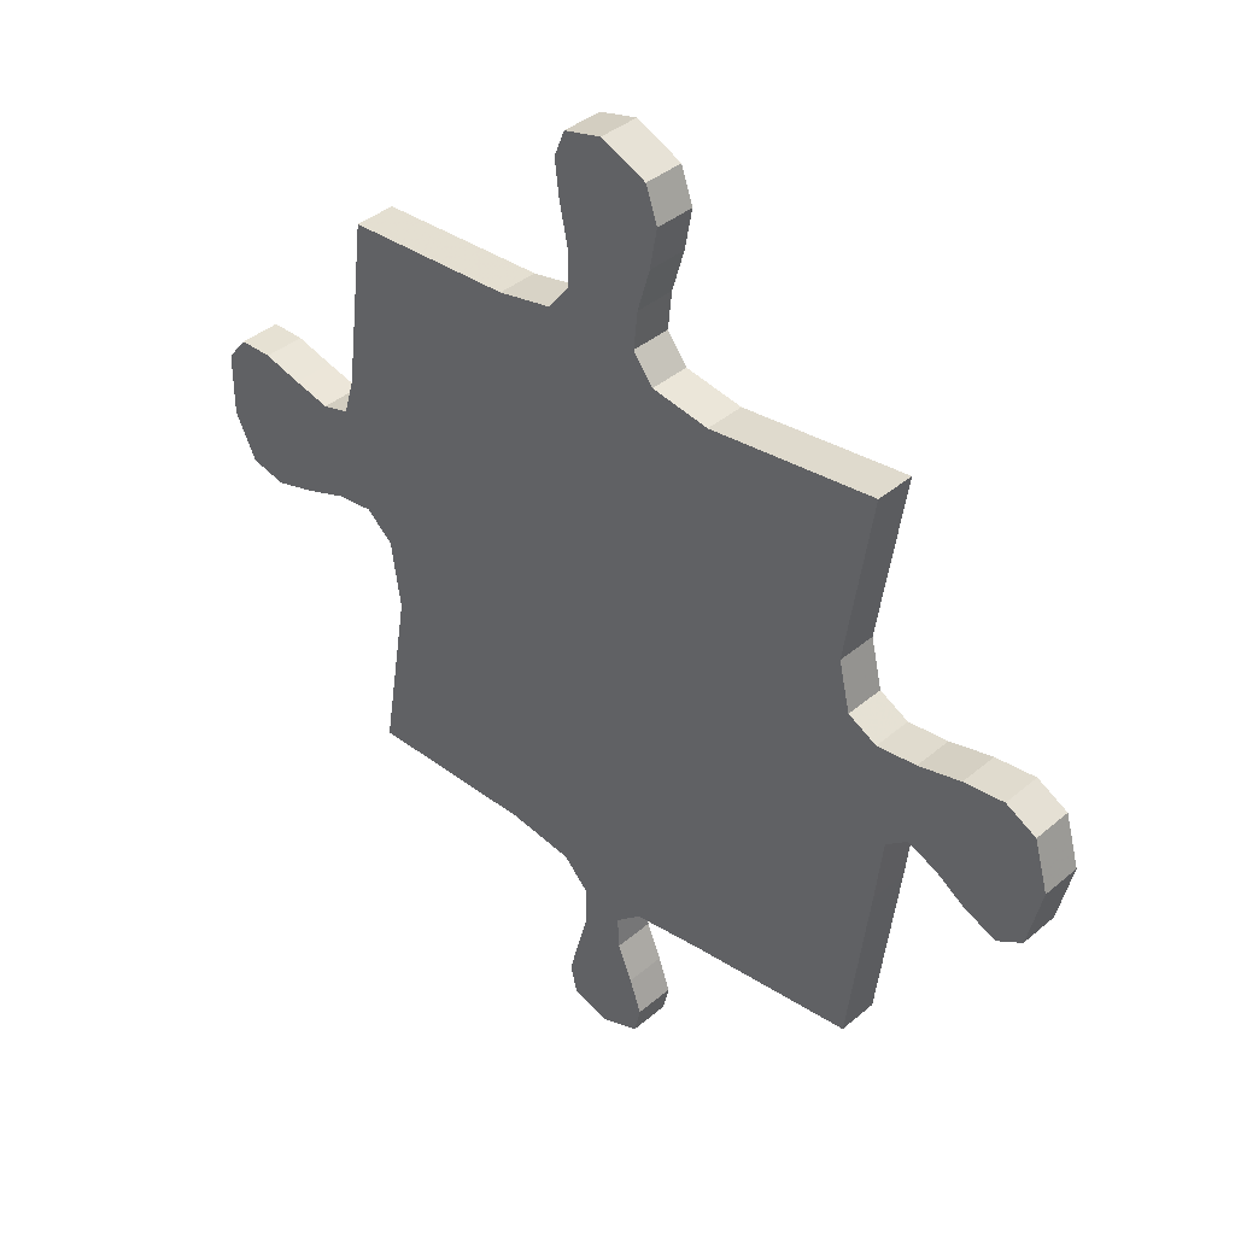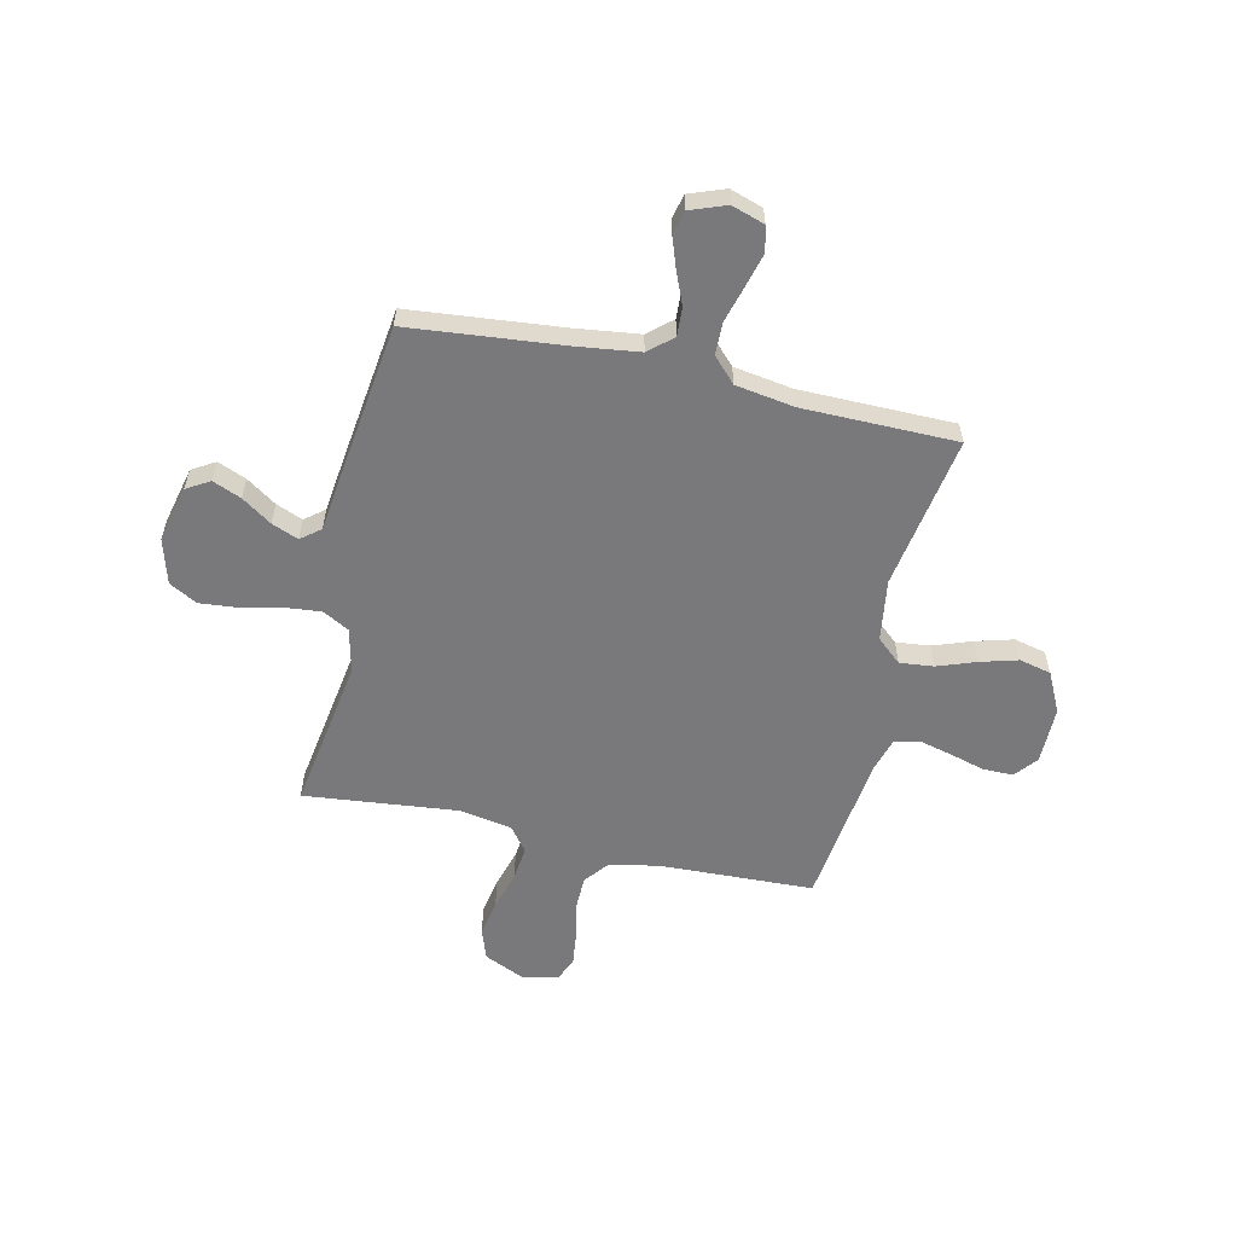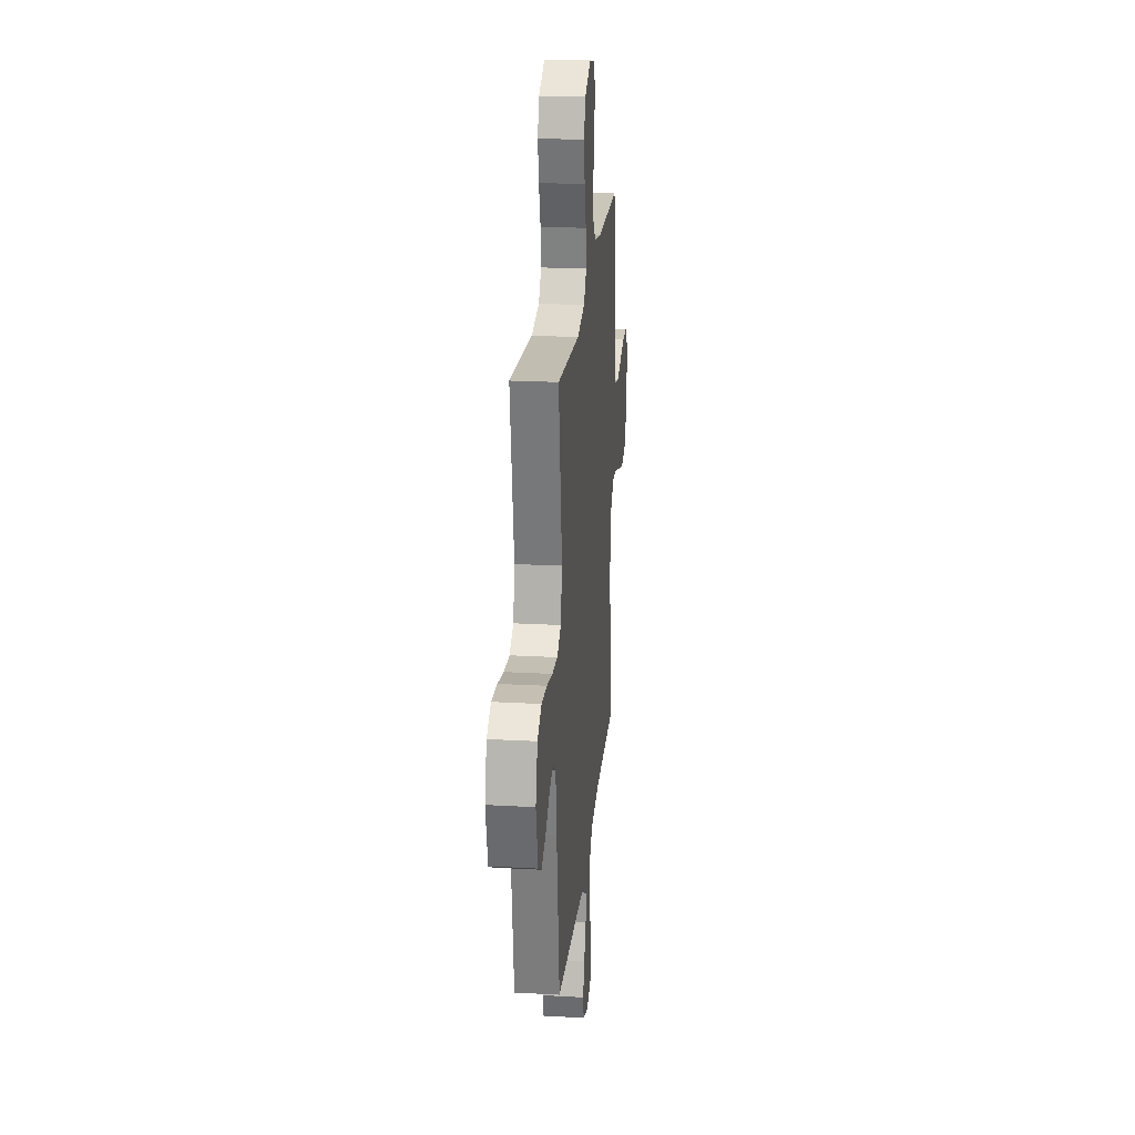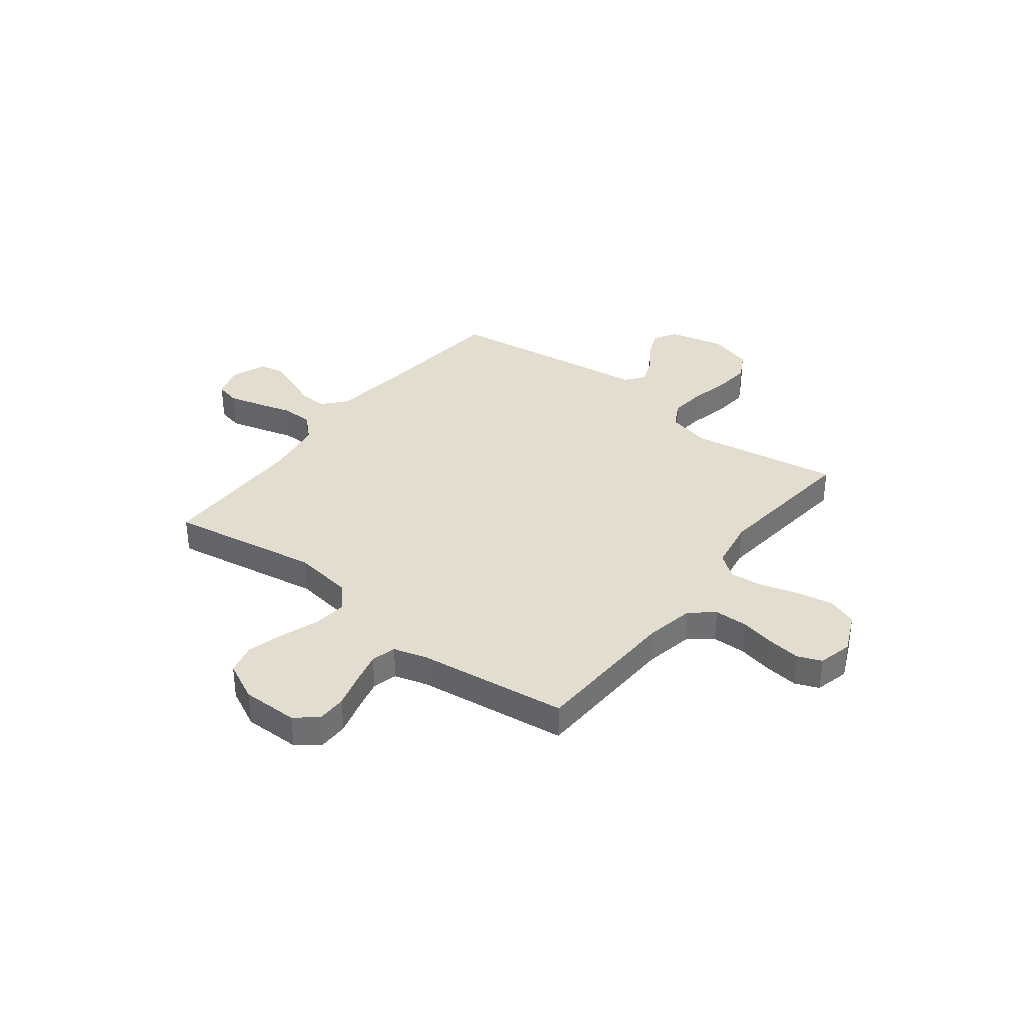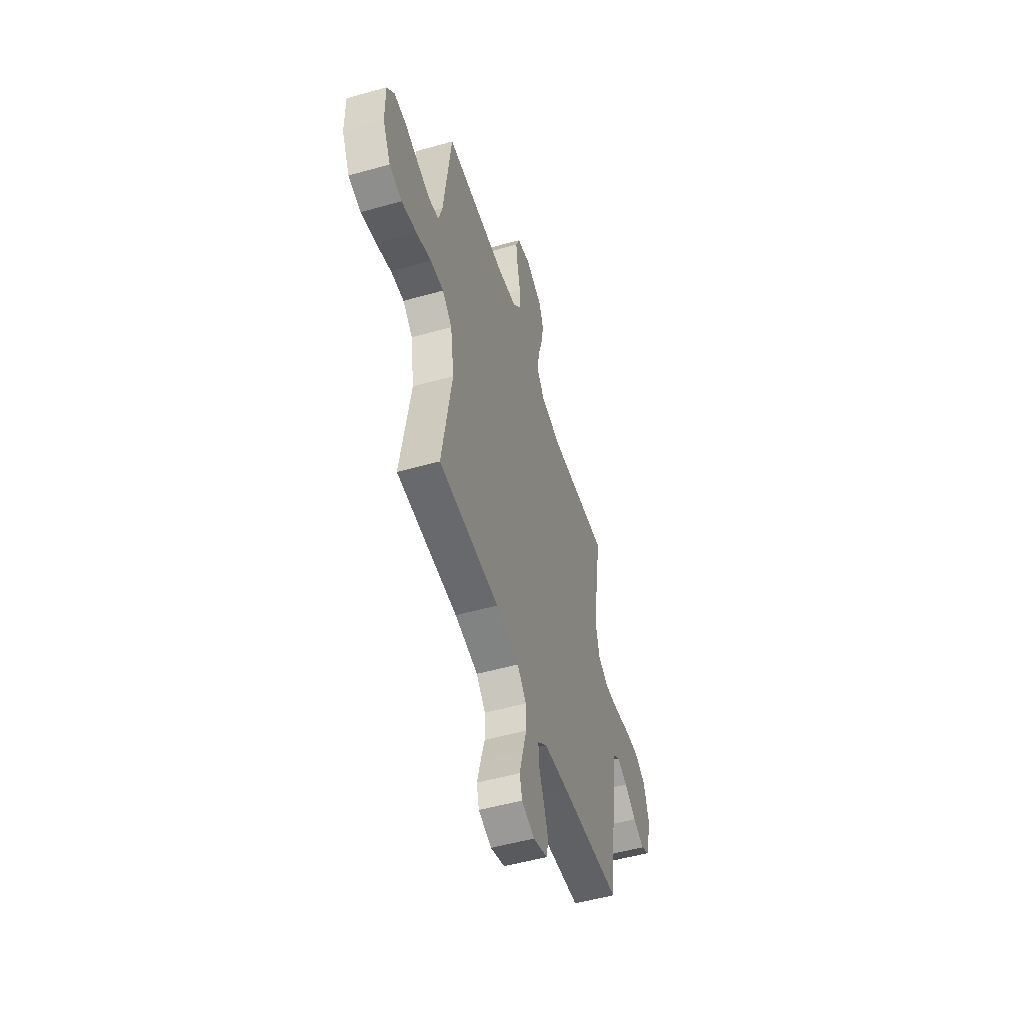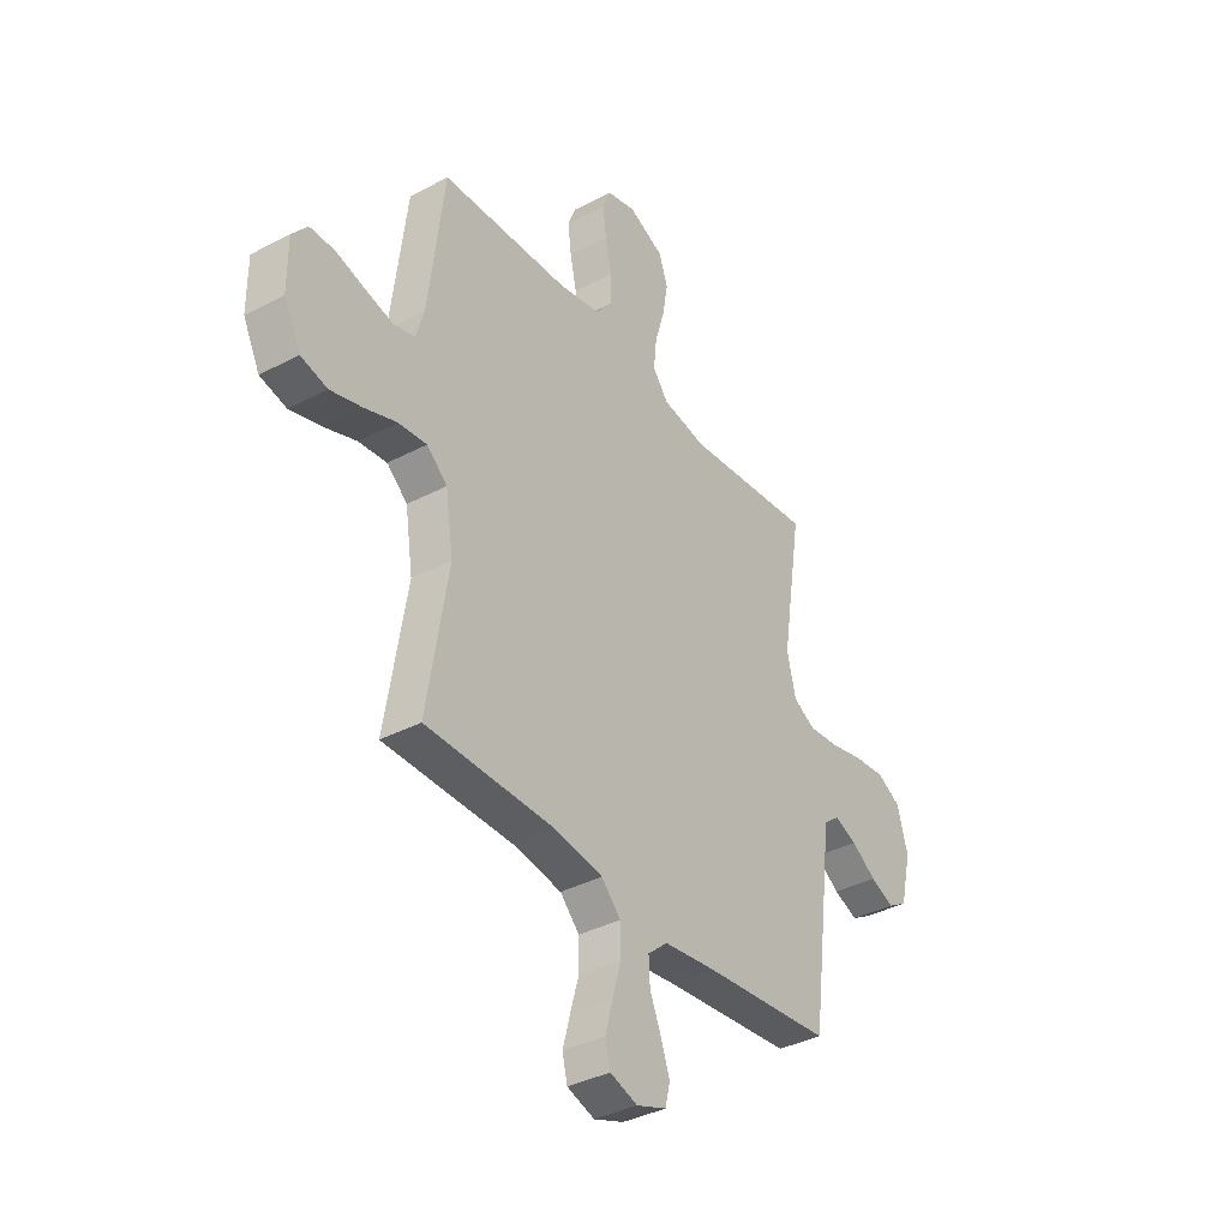
<metadata>
{"format":"obj","ext":"obj","renderer":"f3d","projection":"perspective","resolution":1024,"background":"white","views":[{"elev":38.8,"azim":43.3,"up":"+Z"},{"elev":-57.9,"azim":167.2,"up":"+Y"},{"elev":23.0,"azim":95.4,"up":"+Z"},{"elev":35.5,"azim":-52.4,"up":"+Y"},{"elev":-52.4,"azim":-73.1,"up":"+Z"},{"elev":-37.2,"azim":-55.8,"up":"+Z"}]}
</metadata>
<code>
v -0.5 0.07 0.5
v -0.2 0.07 0.512
v -0.103 0.07 0.531
v -0.065 0.07 0.578
v -0.064 0.07 0.644
v -0.079 0.07 0.715
v -0.087 0.07 0.78
v -0.068 0.07 0.827
v 0 0.07 0.844
v 0.082 0.07 0.807
v 0.103 0.07 0.747
v 0.09 0.07 0.675
v 0.068 0.07 0.6
v 0.061 0.07 0.533
v 0.097 0.07 0.486
v 0.2 0.07 0.468
v 0.5 0.07 0.5
v 0.453 0.07 0.2
v 0.473 0.07 0.114
v 0.525 0.07 0.086
v 0.597 0.07 0.093
v 0.675 0.07 0.111
v 0.748 0.07 0.118
v 0.803 0.07 0.088
v 0.828 0.07 0
v 0.802 0.07 -0.11
v 0.757 0.07 -0.137
v 0.701 0.07 -0.114
v 0.643 0.07 -0.075
v 0.591 0.07 -0.054
v 0.553 0.07 -0.084
v 0.539 0.07 -0.2
v 0.5 0.07 -0.5
v 0.2 0.07 -0.53
v 0.077 0.07 -0.546
v 0.031 0.07 -0.586
v 0.034 0.07 -0.642
v 0.06 0.07 -0.704
v 0.081 0.07 -0.763
v 0.07 0.07 -0.811
v 0 0.07 -0.837
v -0.064 0.07 -0.816
v -0.076 0.07 -0.767
v -0.059 0.07 -0.702
v -0.039 0.07 -0.631
v -0.04 0.07 -0.567
v -0.085 0.07 -0.52
v -0.2 0.07 -0.502
v -0.5 0.07 -0.5
v -0.451 0.07 -0.2
v -0.469 0.07 -0.08
v -0.517 0.07 -0.038
v -0.583 0.07 -0.045
v -0.658 0.07 -0.072
v -0.732 0.07 -0.093
v -0.794 0.07 -0.078
v -0.833 0.07 0
v -0.833 0.07 0.112
v -0.797 0.07 0.156
v -0.738 0.07 0.156
v -0.67 0.07 0.137
v -0.605 0.07 0.121
v -0.556 0.07 0.134
v -0.537 0.07 0.2
v -0.5 0 0.5
v -0.2 0 0.512
v -0.103 0 0.531
v -0.065 0 0.578
v -0.064 0 0.644
v -0.079 0 0.715
v -0.087 0 0.78
v -0.068 0 0.827
v 0 0 0.844
v 0.082 0 0.807
v 0.103 0 0.747
v 0.09 0 0.675
v 0.068 0 0.6
v 0.061 0 0.533
v 0.097 0 0.486
v 0.2 0 0.468
v 0.5 0 0.5
v 0.453 0 0.2
v 0.473 0 0.114
v 0.525 0 0.086
v 0.597 0 0.093
v 0.675 0 0.111
v 0.748 0 0.118
v 0.803 0 0.088
v 0.828 0 0
v 0.802 0 -0.11
v 0.757 0 -0.137
v 0.701 0 -0.114
v 0.643 0 -0.075
v 0.591 0 -0.054
v 0.553 0 -0.084
v 0.539 0 -0.2
v 0.5 0 -0.5
v 0.2 0 -0.53
v 0.077 0 -0.546
v 0.031 0 -0.586
v 0.034 0 -0.642
v 0.06 0 -0.704
v 0.081 0 -0.763
v 0.07 0 -0.811
v 0 0 -0.837
v -0.064 0 -0.816
v -0.076 0 -0.767
v -0.059 0 -0.702
v -0.039 0 -0.631
v -0.04 0 -0.567
v -0.085 0 -0.52
v -0.2 0 -0.502
v -0.5 0 -0.5
v -0.451 0 -0.2
v -0.469 0 -0.08
v -0.517 0 -0.038
v -0.583 0 -0.045
v -0.658 0 -0.072
v -0.732 0 -0.093
v -0.794 0 -0.078
v -0.833 0 0
v -0.833 0 0.112
v -0.797 0 0.156
v -0.738 0 0.156
v -0.67 0 0.137
v -0.605 0 0.121
v -0.556 0 0.134
v -0.537 0 0.2
f 58 59 60 61
f 58 61 62
f 57 58 62
f 56 57 62 63
f 53 54 55 56
f 48 49 50
f 47 48 50 51
f 46 47 51
f 42 43 44 45
f 40 41 42 45
f 40 45 46
f 37 38 39 40
f 37 40 46
f 36 37 46 51
f 31 32 33 34
f 31 34 35
f 26 27 28 29
f 26 29 30
f 25 26 30
f 24 25 30
f 21 22 23 24
f 20 21 24 30
f 19 20 30 31
f 16 17 18
f 15 16 18 19
f 10 11 12 13
f 10 13 14
f 9 10 14
f 8 9 14
f 5 6 7 8
f 5 8 14
f 4 5 14 15
f 64 1 2
f 63 64 2 3
f 53 56 63 3
f 31 35 36 51
f 31 51 52
f 19 31 52
f 3 4 15 19
f 3 19 52 53
f 125 124 123 122
f 126 125 122
f 126 122 121
f 127 126 121 120
f 120 119 118 117
f 114 113 112
f 115 114 112 111
f 115 111 110
f 109 108 107 106
f 109 106 105 104
f 110 109 104
f 104 103 102 101
f 110 104 101
f 115 110 101 100
f 98 97 96 95
f 99 98 95
f 93 92 91 90
f 94 93 90
f 94 90 89
f 94 89 88
f 88 87 86 85
f 94 88 85 84
f 95 94 84 83
f 82 81 80
f 83 82 80 79
f 77 76 75 74
f 78 77 74
f 78 74 73
f 78 73 72
f 72 71 70 69
f 78 72 69
f 79 78 69 68
f 66 65 128
f 67 66 128 127
f 67 127 120 117
f 115 100 99 95
f 116 115 95
f 116 95 83
f 83 79 68 67
f 117 116 83 67
f 1 65 66 2
f 2 66 67 3
f 3 67 68 4
f 4 68 69 5
f 5 69 70 6
f 6 70 71 7
f 7 71 72 8
f 8 72 73 9
f 9 73 74 10
f 10 74 75 11
f 11 75 76 12
f 12 76 77 13
f 13 77 78 14
f 14 78 79 15
f 15 79 80 16
f 16 80 81 17
f 17 81 82 18
f 18 82 83 19
f 19 83 84 20
f 20 84 85 21
f 21 85 86 22
f 22 86 87 23
f 23 87 88 24
f 24 88 89 25
f 25 89 90 26
f 26 90 91 27
f 27 91 92 28
f 28 92 93 29
f 29 93 94 30
f 30 94 95 31
f 31 95 96 32
f 32 96 97 33
f 33 97 98 34
f 34 98 99 35
f 35 99 100 36
f 36 100 101 37
f 37 101 102 38
f 38 102 103 39
f 39 103 104 40
f 40 104 105 41
f 41 105 106 42
f 42 106 107 43
f 43 107 108 44
f 44 108 109 45
f 45 109 110 46
f 46 110 111 47
f 47 111 112 48
f 48 112 113 49
f 49 113 114 50
f 50 114 115 51
f 51 115 116 52
f 52 116 117 53
f 53 117 118 54
f 54 118 119 55
f 55 119 120 56
f 56 120 121 57
f 57 121 122 58
f 58 122 123 59
f 59 123 124 60
f 60 124 125 61
f 61 125 126 62
f 62 126 127 63
f 63 127 128 64
f 64 128 65 1

</code>
